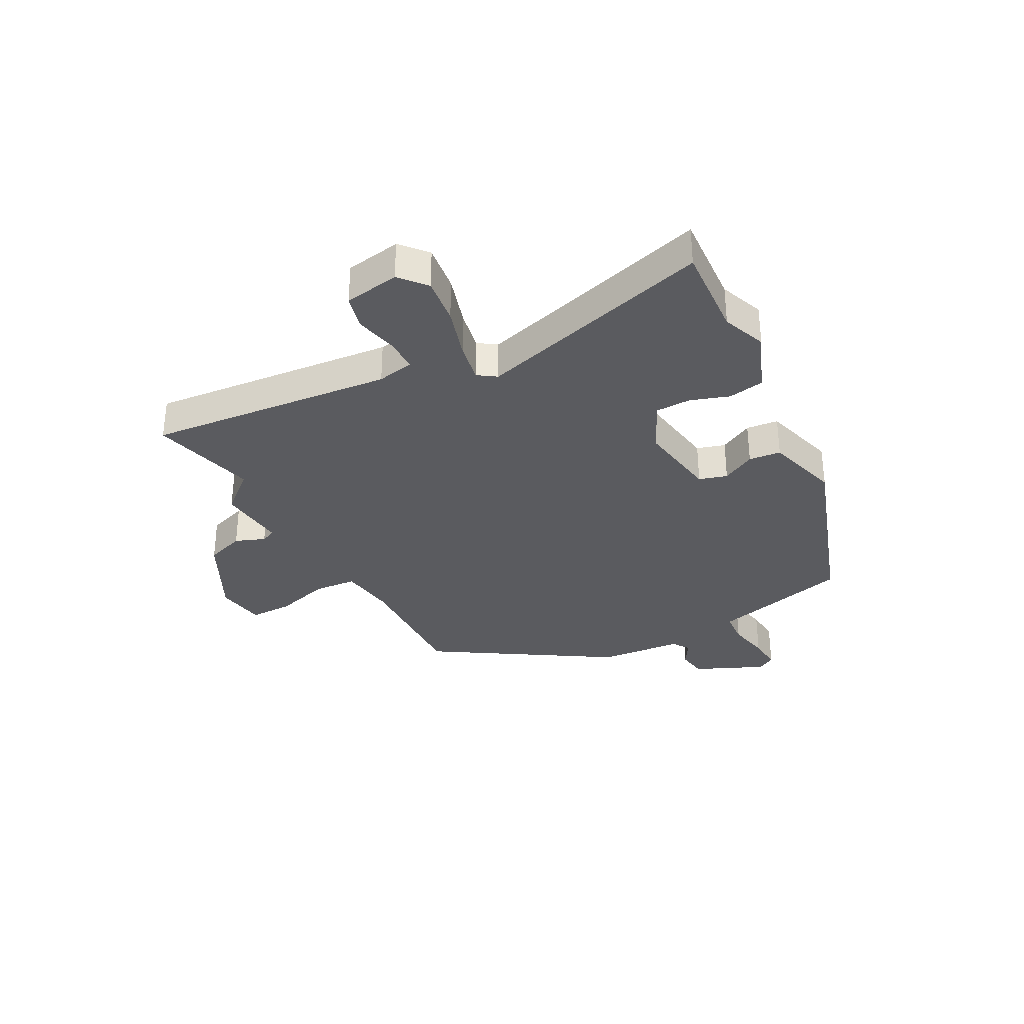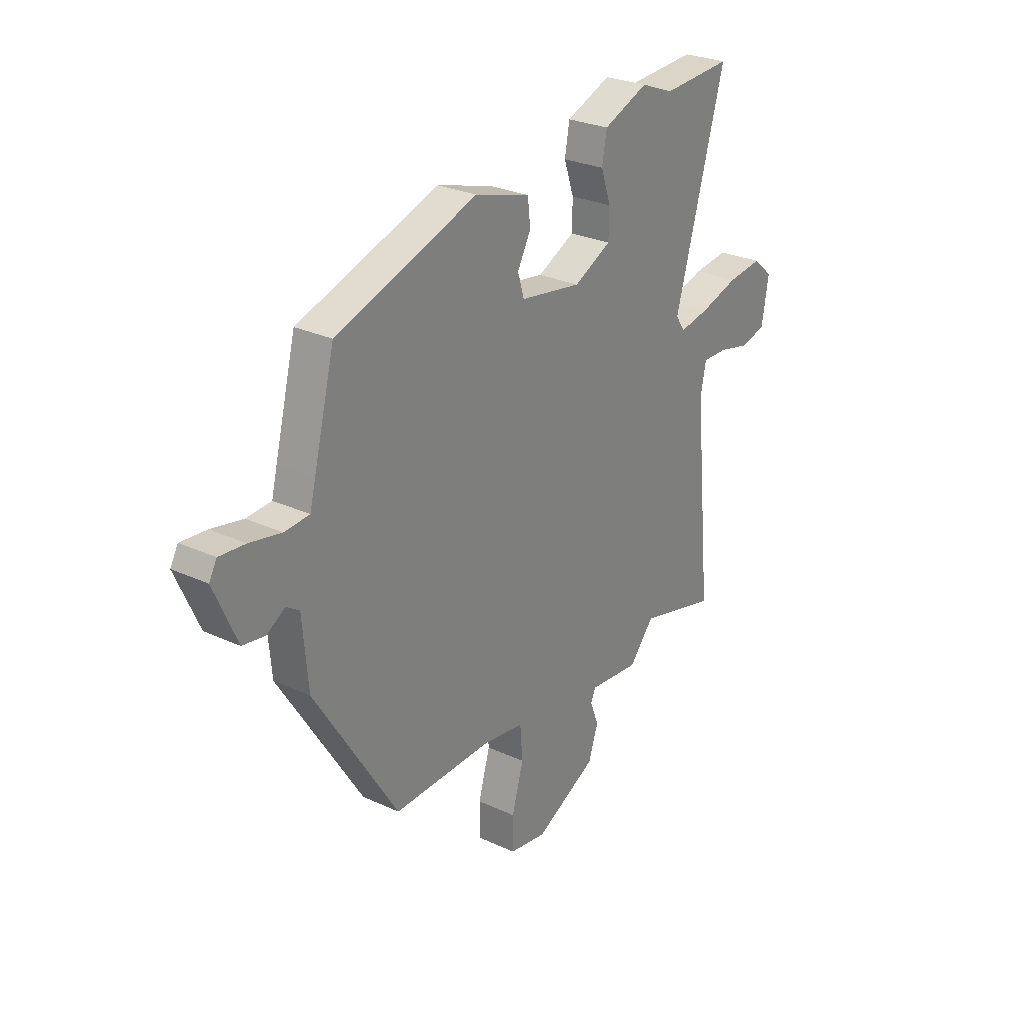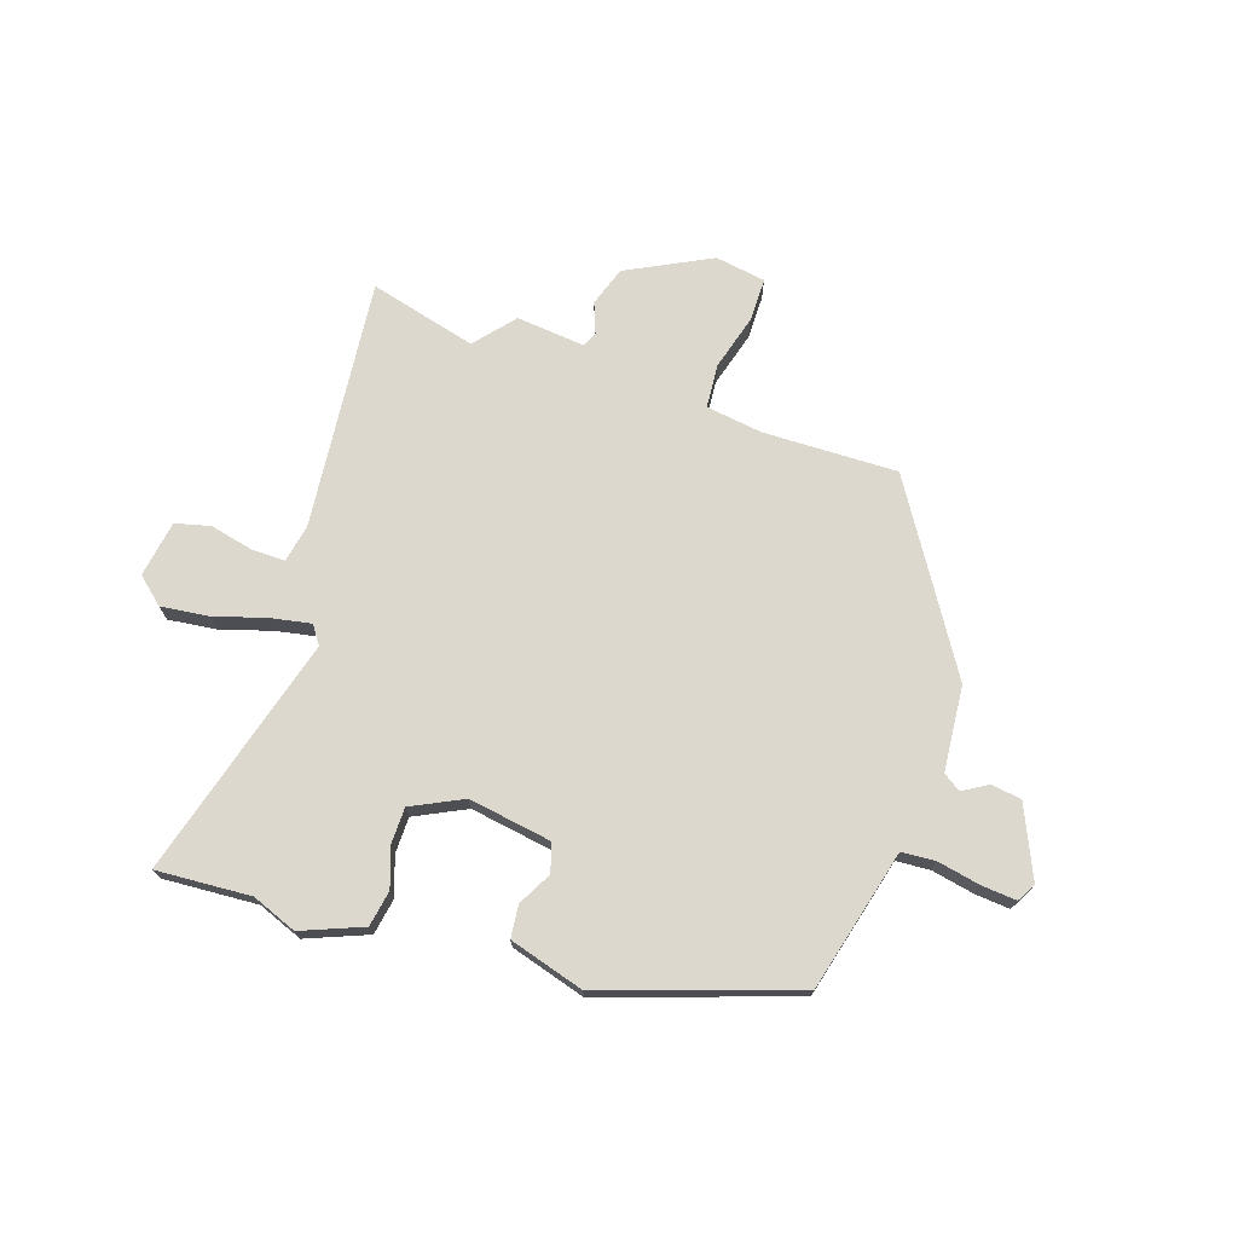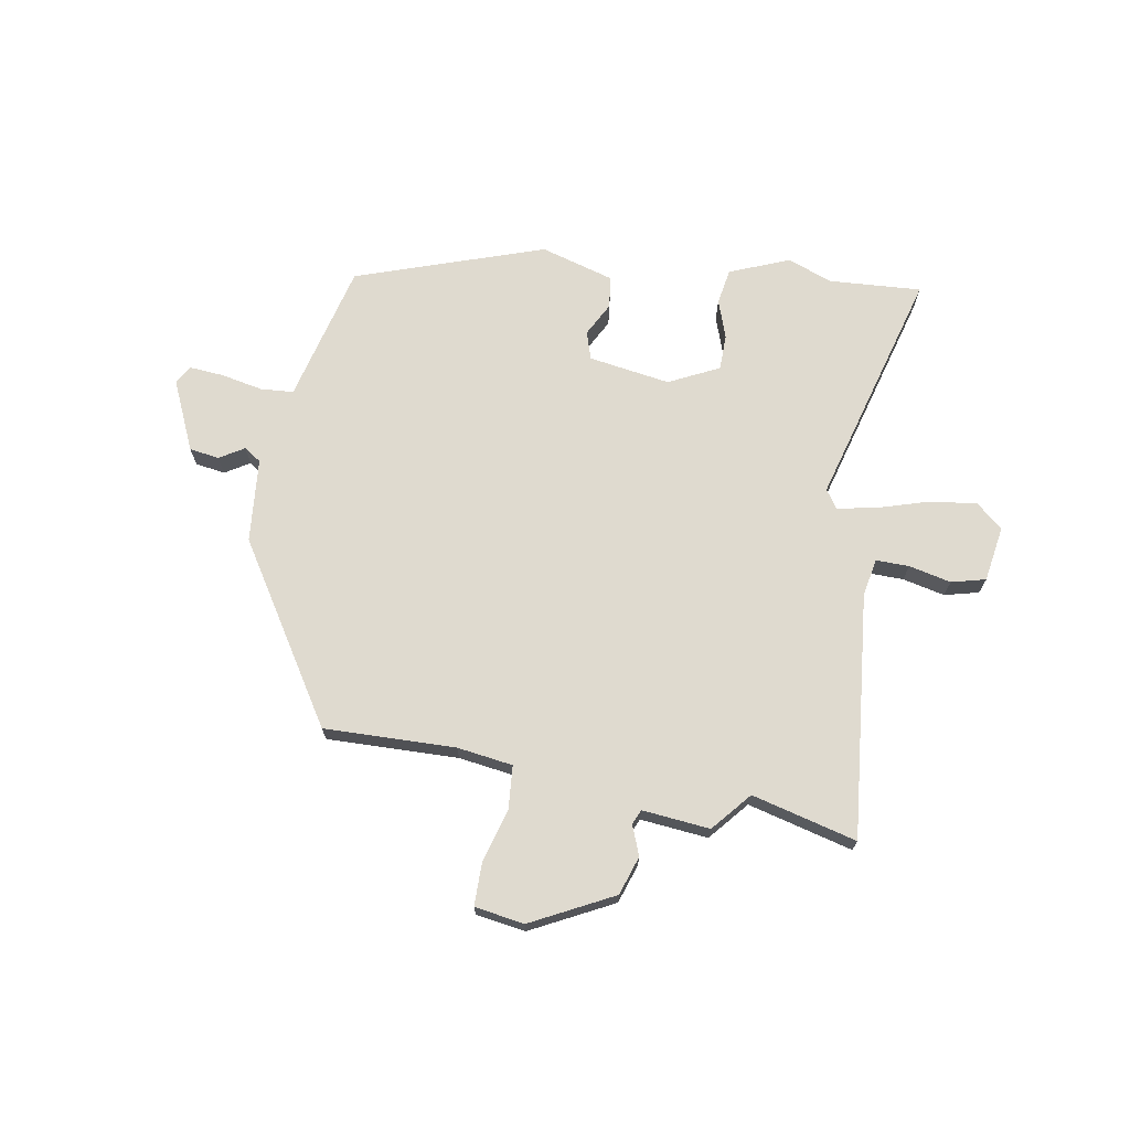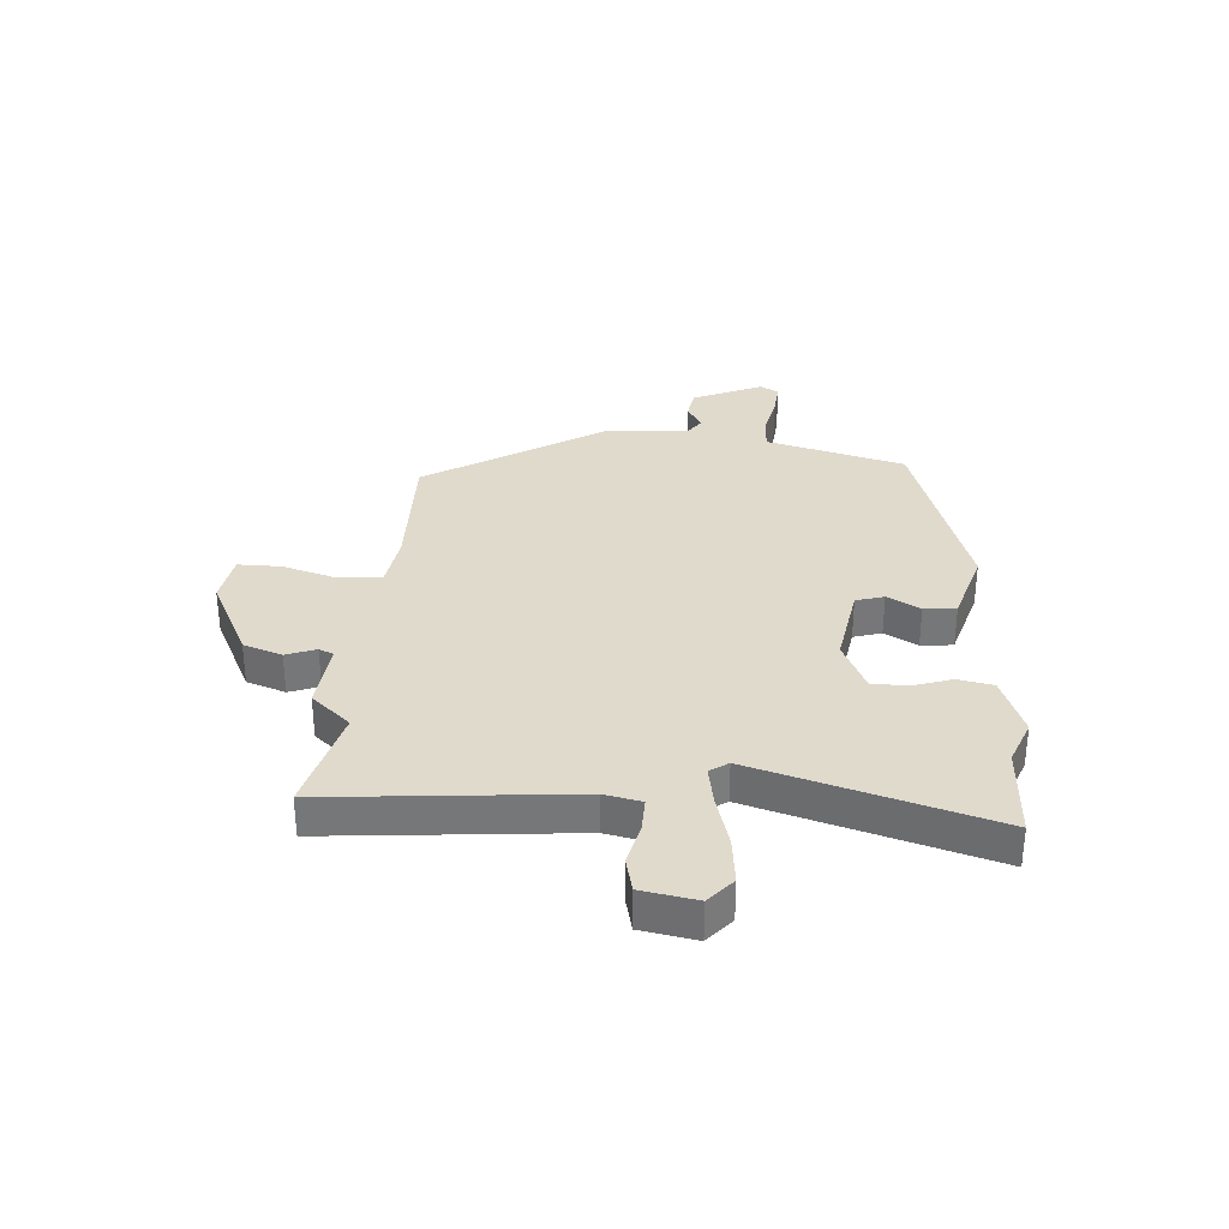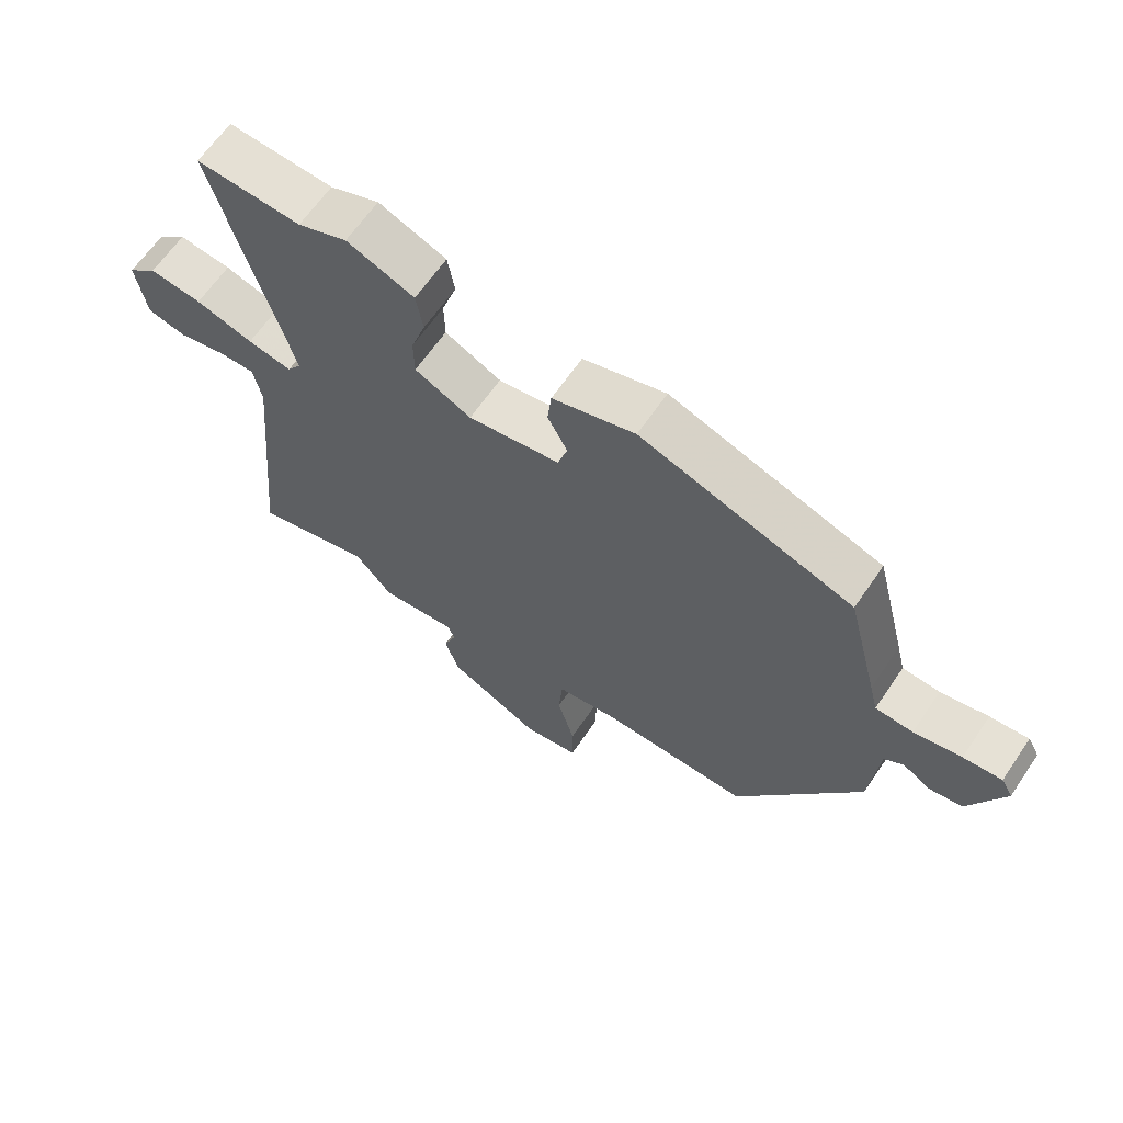
<metadata>
{"format":"obj","ext":"obj","renderer":"f3d","projection":"perspective","resolution":1024,"background":"white","views":[{"elev":-33.4,"azim":-62.0,"up":"+Y"},{"elev":27.3,"azim":125.7,"up":"+Z"},{"elev":72.6,"azim":18.4,"up":"+Y"},{"elev":70.6,"azim":-170.4,"up":"+Y"},{"elev":33.1,"azim":-85.4,"up":"+Y"},{"elev":64.2,"azim":34.3,"up":"+Z"}]}
</metadata>
<code>
v -0.397 0.07 -0.473
v -0.581 0.07 -0.521
v -0.539 0.07 -0.091
v -0.552 0.07 -0.026
v -0.61 0.07 -0.027
v -0.684 0.07 -0.044
v -0.744 0.07 -0.029
v -0.76 0.07 0.068
v -0.714 0.07 0.108
v -0.632 0.07 0.098
v -0.542 0.07 0.071
v -0.473 0.07 0.058
v -0.451 0.07 0.09
v -0.568 0.07 0.504
v -0.405 0.07 0.494
v -0.328 0.07 0.524
v -0.223 0.07 0.482
v -0.212 0.07 0.42
v -0.235 0.07 0.352
v -0.234 0.07 0.29
v -0.146 0.07 0.247
v -0.003 0.07 0.27
v 0.012 0.07 0.319
v -0.019 0.07 0.377
v -0.013 0.07 0.433
v 0.116 0.07 0.471
v 0.446 0.07 0.36
v 0.495 0.07 0.169
v 0.508 0.07 0.117
v 0.566 0.07 0.113
v 0.64 0.07 0.128
v 0.7 0.07 0.133
v 0.718 0.07 0.101
v 0.664 0.07 -0.021
v 0.612 0.07 -0.029
v 0.569 0.07 -0.003
v 0.539 0.07 -0.023
v 0.526 0.07 -0.17
v 0.332 0.07 -0.48
v 0.101 0.07 -0.475
v 0.004 0.07 -0.489
v -0.002 0.07 -0.564
v 0.025 0.07 -0.659
v 0.025 0.07 -0.734
v -0.062 0.07 -0.748
v -0.206 0.07 -0.675
v -0.229 0.07 -0.607
v -0.209 0.07 -0.555
v -0.22 0.07 -0.529
v -0.339 0.07 -0.541
v -0.397 0 -0.473
v -0.581 0 -0.521
v -0.539 0 -0.091
v -0.552 0 -0.026
v -0.61 0 -0.027
v -0.684 0 -0.044
v -0.744 0 -0.029
v -0.76 0 0.068
v -0.714 0 0.108
v -0.632 0 0.098
v -0.542 0 0.071
v -0.473 0 0.058
v -0.451 0 0.09
v -0.568 0 0.504
v -0.405 0 0.494
v -0.328 0 0.524
v -0.223 0 0.482
v -0.212 0 0.42
v -0.235 0 0.352
v -0.234 0 0.29
v -0.146 0 0.247
v -0.003 0 0.27
v 0.012 0 0.319
v -0.019 0 0.377
v -0.013 0 0.433
v 0.116 0 0.471
v 0.446 0 0.36
v 0.495 0 0.169
v 0.508 0 0.117
v 0.566 0 0.113
v 0.64 0 0.128
v 0.7 0 0.133
v 0.718 0 0.101
v 0.664 0 -0.021
v 0.612 0 -0.029
v 0.569 0 -0.003
v 0.539 0 -0.023
v 0.526 0 -0.17
v 0.332 0 -0.48
v 0.101 0 -0.475
v 0.004 0 -0.489
v -0.002 0 -0.564
v 0.025 0 -0.659
v 0.025 0 -0.734
v -0.062 0 -0.748
v -0.206 0 -0.675
v -0.229 0 -0.607
v -0.209 0 -0.555
v -0.22 0 -0.529
v -0.339 0 -0.541
f 49 50 1
f 46 47 48
f 45 46 48
f 44 45 48
f 43 44 48
f 42 43 48
f 41 42 48 49
f 37 38 39 40
f 37 40 41
f 34 35 36
f 33 34 36
f 32 33 36
f 31 32 36
f 30 31 36
f 29 30 36 37
f 28 29 37
f 27 28 37
f 26 27 37
f 25 26 37
f 24 25 37
f 23 24 37
f 37 41 49
f 23 37 49
f 22 23 49
f 17 18 19
f 16 17 19
f 15 16 19
f 15 19 20
f 14 15 20
f 13 14 20
f 12 13 20 21
f 9 10 11
f 8 9 11
f 7 8 11
f 6 7 11
f 5 6 11
f 4 5 11 12
f 22 49 1
f 21 22 1
f 12 21 1
f 4 12 1
f 3 4 1
f 1 2 3
f 51 100 99
f 98 97 96
f 98 96 95
f 98 95 94
f 98 94 93
f 98 93 92
f 99 98 92 91
f 90 89 88 87
f 91 90 87
f 86 85 84
f 86 84 83
f 86 83 82
f 86 82 81
f 86 81 80
f 87 86 80 79
f 87 79 78
f 87 78 77
f 87 77 76
f 87 76 75
f 87 75 74
f 87 74 73
f 99 91 87
f 99 87 73
f 99 73 72
f 69 68 67
f 69 67 66
f 69 66 65
f 70 69 65
f 70 65 64
f 70 64 63
f 71 70 63 62
f 61 60 59
f 61 59 58
f 61 58 57
f 61 57 56
f 61 56 55
f 62 61 55 54
f 51 99 72
f 51 72 71
f 51 71 62
f 51 62 54
f 51 54 53
f 53 52 51
f 1 51 52 2
f 2 52 53 3
f 3 53 54 4
f 4 54 55 5
f 5 55 56 6
f 6 56 57 7
f 7 57 58 8
f 8 58 59 9
f 9 59 60 10
f 10 60 61 11
f 11 61 62 12
f 12 62 63 13
f 13 63 64 14
f 14 64 65 15
f 15 65 66 16
f 16 66 67 17
f 17 67 68 18
f 18 68 69 19
f 19 69 70 20
f 20 70 71 21
f 21 71 72 22
f 22 72 73 23
f 23 73 74 24
f 24 74 75 25
f 25 75 76 26
f 26 76 77 27
f 27 77 78 28
f 28 78 79 29
f 29 79 80 30
f 30 80 81 31
f 31 81 82 32
f 32 82 83 33
f 33 83 84 34
f 34 84 85 35
f 35 85 86 36
f 36 86 87 37
f 37 87 88 38
f 38 88 89 39
f 39 89 90 40
f 40 90 91 41
f 41 91 92 42
f 42 92 93 43
f 43 93 94 44
f 44 94 95 45
f 45 95 96 46
f 46 96 97 47
f 47 97 98 48
f 48 98 99 49
f 49 99 100 50
f 50 100 51 1

</code>
